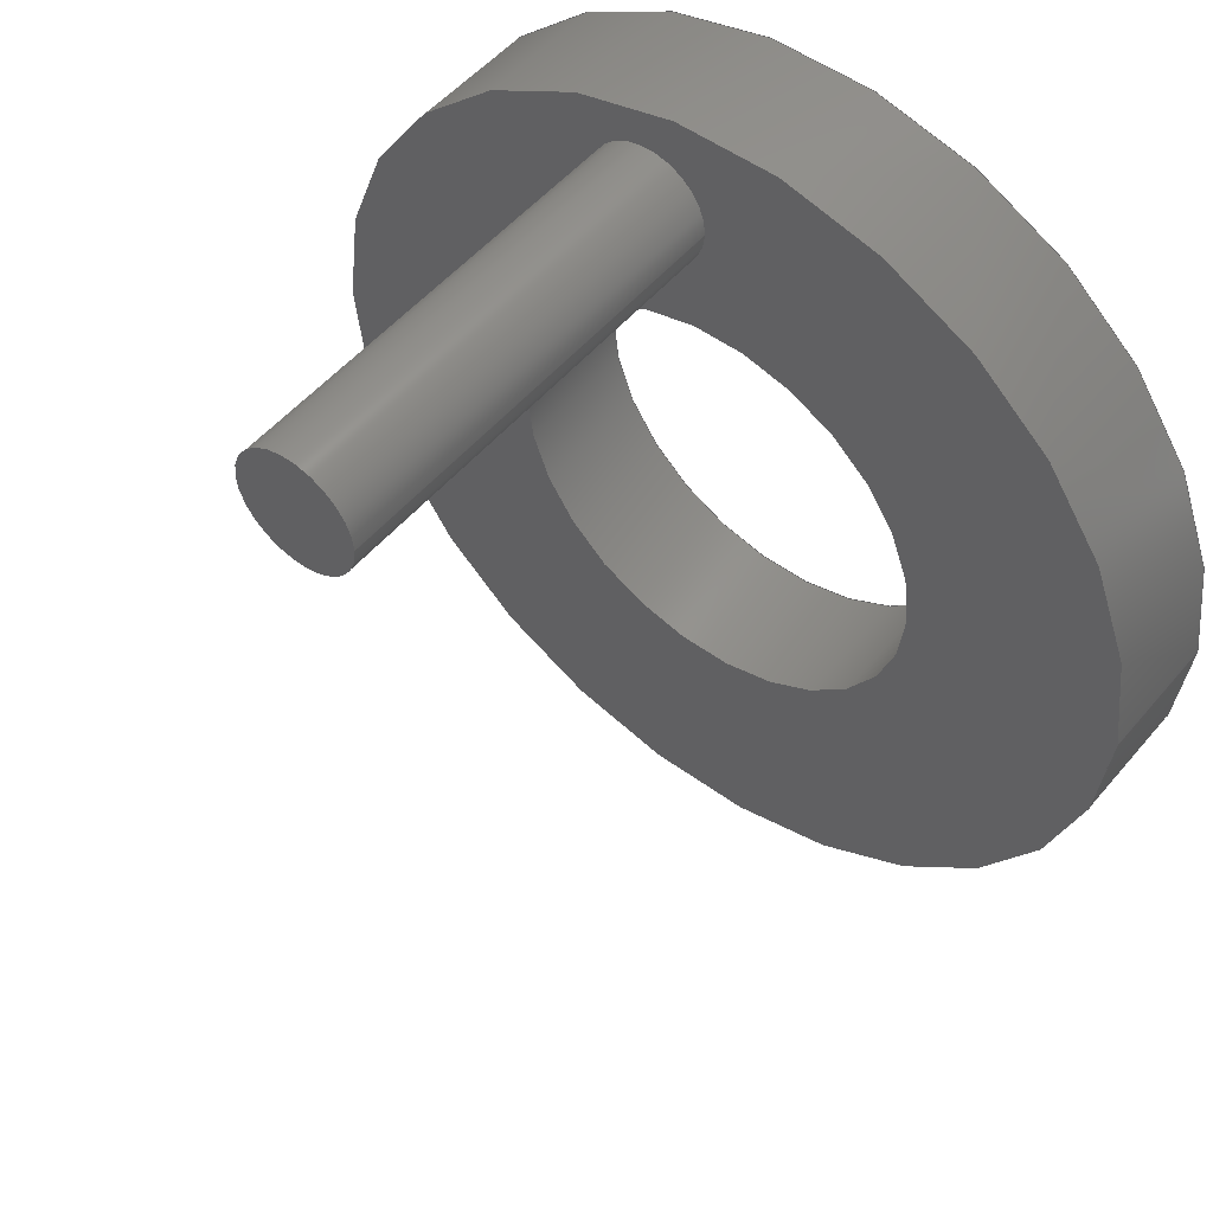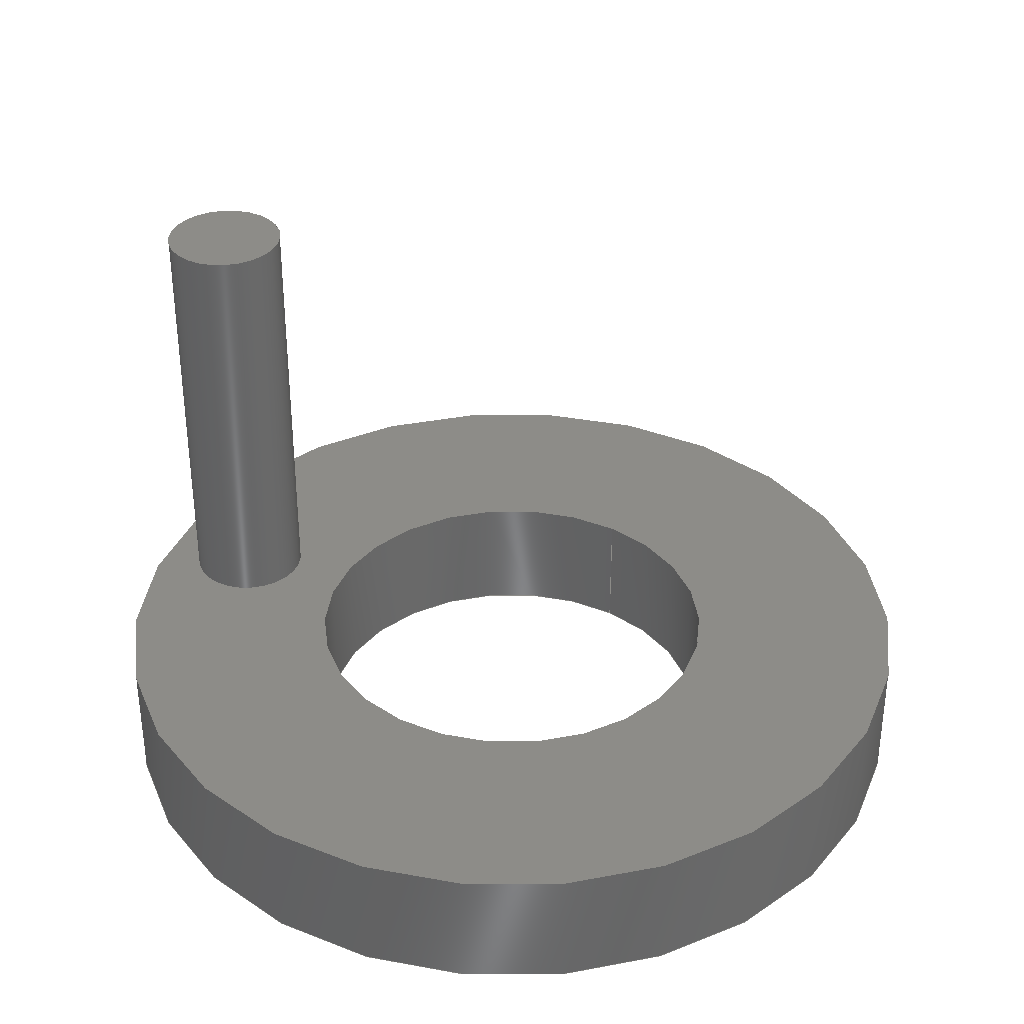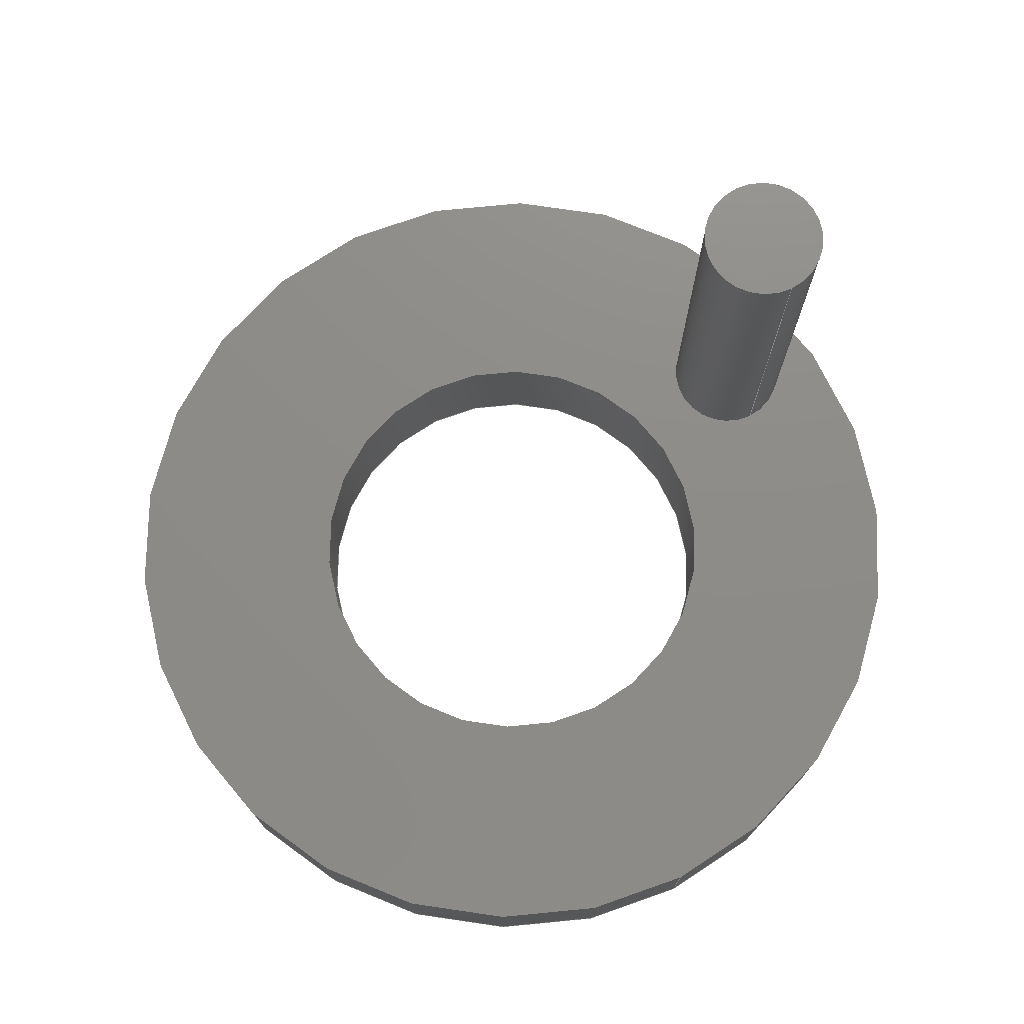
<metadata>
{"format":"step","ext":"step","renderer":"f3d","projection":"perspective","resolution":1024,"background":"white","views":[{"elev":51.2,"azim":38.6,"up":"+Y"},{"elev":35.4,"azim":-55.6,"up":"+Z"},{"elev":74.9,"azim":63.7,"up":"+Z"}]}
</metadata>
<code>
ISO-10303-21;
DATA;
#1 = APPLICATION_PROTOCOL_DEFINITION('international standard',
  'config_control_design',1994,#2);
#2 = APPLICATION_CONTEXT(
'configuration controlled 3D designs of mechanical parts and assemblies'
  );
#3 = SHAPE_DEFINITION_REPRESENTATION(#4,#10);
#4 = PRODUCT_DEFINITION_SHAPE('','',#5);
#5 = PRODUCT_DEFINITION('design','',#6,#9);
#6 = PRODUCT_DEFINITION_FORMATION_WITH_SPECIFIED_SOURCE('','',#7,
  .NOT_KNOWN.);
#7 = PRODUCT('Open CASCADE STEP translator 7.5 319',
  'Open CASCADE STEP translator 7.5 319','',(#8));
#8 = MECHANICAL_CONTEXT('',#2,'mechanical');
#9 = DESIGN_CONTEXT('',#2,'design');
#10 = ADVANCED_BREP_SHAPE_REPRESENTATION('',(#11,#15),#287);
#11 = AXIS2_PLACEMENT_3D('',#12,#13,#14);
#12 = CARTESIAN_POINT('',(0,0,0));
#13 = DIRECTION('',(0,0,1));
#14 = DIRECTION('',(1,0,-0));
#15 = MANIFOLD_SOLID_BREP('',#16);
#16 = CLOSED_SHELL('',(#17,#105,#140,#201,#228,#283));
#17 = ADVANCED_FACE('',(#18),#32,.T.);
#18 = FACE_BOUND('',#19,.F.);
#19 = EDGE_LOOP('',(#20,#50,#77,#78));
#20 = ORIENTED_EDGE('',*,*,#21,.T.);
#21 = EDGE_CURVE('',#22,#24,#26,.T.);
#22 = VERTEX_POINT('',#23);
#23 = CARTESIAN_POINT('',(0.5769,0,0));
#24 = VERTEX_POINT('',#25);
#25 = CARTESIAN_POINT('',(0.5769,0,0.1731));
#26 = SEAM_CURVE('',#27,(#31,#43),.PCURVE_S1);
#27 = LINE('',#28,#29);
#28 = CARTESIAN_POINT('',(0.5769,0,0));
#29 = VECTOR('',#30,1);
#30 = DIRECTION('',(0,0,1));
#31 = PCURVE('',#32,#37);
#32 = CYLINDRICAL_SURFACE('',#33,0.5769);
#33 = AXIS2_PLACEMENT_3D('',#34,#35,#36);
#34 = CARTESIAN_POINT('',(0,0,0));
#35 = DIRECTION('',(-0,-0,-1));
#36 = DIRECTION('',(1,0,-0));
#37 = DEFINITIONAL_REPRESENTATION('',(#38),#42);
#38 = LINE('',#39,#40);
#39 = CARTESIAN_POINT('',(-0,0));
#40 = VECTOR('',#41,1);
#41 = DIRECTION('',(-0,-1));
#42 = ( GEOMETRIC_REPRESENTATION_CONTEXT(2) 
PARAMETRIC_REPRESENTATION_CONTEXT() REPRESENTATION_CONTEXT('2D SPACE',''
  ) );
#43 = PCURVE('',#32,#44);
#44 = DEFINITIONAL_REPRESENTATION('',(#45),#49);
#45 = LINE('',#46,#47);
#46 = CARTESIAN_POINT('',(-6.283,0));
#47 = VECTOR('',#48,1);
#48 = DIRECTION('',(-0,-1));
#49 = ( GEOMETRIC_REPRESENTATION_CONTEXT(2) 
PARAMETRIC_REPRESENTATION_CONTEXT() REPRESENTATION_CONTEXT('2D SPACE',''
  ) );
#50 = ORIENTED_EDGE('',*,*,#51,.T.);
#51 = EDGE_CURVE('',#24,#24,#52,.T.);
#52 = SURFACE_CURVE('',#53,(#58,#65),.PCURVE_S1);
#53 = CIRCLE('',#54,0.5769);
#54 = AXIS2_PLACEMENT_3D('',#55,#56,#57);
#55 = CARTESIAN_POINT('',(0,0,0.1731));
#56 = DIRECTION('',(0,0,1));
#57 = DIRECTION('',(1,0,-0));
#58 = PCURVE('',#32,#59);
#59 = DEFINITIONAL_REPRESENTATION('',(#60),#64);
#60 = LINE('',#61,#62);
#61 = CARTESIAN_POINT('',(-0,-0.1731));
#62 = VECTOR('',#63,1);
#63 = DIRECTION('',(-1,0));
#64 = ( GEOMETRIC_REPRESENTATION_CONTEXT(2) 
PARAMETRIC_REPRESENTATION_CONTEXT() REPRESENTATION_CONTEXT('2D SPACE',''
  ) );
#65 = PCURVE('',#66,#71);
#66 = PLANE('',#67);
#67 = AXIS2_PLACEMENT_3D('',#68,#69,#70);
#68 = CARTESIAN_POINT('',(-0.5769,0,0.1731));
#69 = DIRECTION('',(0,0,1));
#70 = DIRECTION('',(1,0,-0));
#71 = DEFINITIONAL_REPRESENTATION('',(#72),#76);
#72 = CIRCLE('',#73,0.5769);
#73 = AXIS2_PLACEMENT_2D('',#74,#75);
#74 = CARTESIAN_POINT('',(0.5769,0));
#75 = DIRECTION('',(1,0));
#76 = ( GEOMETRIC_REPRESENTATION_CONTEXT(2) 
PARAMETRIC_REPRESENTATION_CONTEXT() REPRESENTATION_CONTEXT('2D SPACE',''
  ) );
#77 = ORIENTED_EDGE('',*,*,#21,.F.);
#78 = ORIENTED_EDGE('',*,*,#79,.F.);
#79 = EDGE_CURVE('',#22,#22,#80,.T.);
#80 = SURFACE_CURVE('',#81,(#86,#93),.PCURVE_S1);
#81 = CIRCLE('',#82,0.5769);
#82 = AXIS2_PLACEMENT_3D('',#83,#84,#85);
#83 = CARTESIAN_POINT('',(0,0,0));
#84 = DIRECTION('',(0,0,1));
#85 = DIRECTION('',(1,0,-0));
#86 = PCURVE('',#32,#87);
#87 = DEFINITIONAL_REPRESENTATION('',(#88),#92);
#88 = LINE('',#89,#90);
#89 = CARTESIAN_POINT('',(-0,0));
#90 = VECTOR('',#91,1);
#91 = DIRECTION('',(-1,0));
#92 = ( GEOMETRIC_REPRESENTATION_CONTEXT(2) 
PARAMETRIC_REPRESENTATION_CONTEXT() REPRESENTATION_CONTEXT('2D SPACE',''
  ) );
#93 = PCURVE('',#94,#99);
#94 = PLANE('',#95);
#95 = AXIS2_PLACEMENT_3D('',#96,#97,#98);
#96 = CARTESIAN_POINT('',(-0.5769,0,0));
#97 = DIRECTION('',(0,0,1));
#98 = DIRECTION('',(1,0,-0));
#99 = DEFINITIONAL_REPRESENTATION('',(#100),#104);
#100 = CIRCLE('',#101,0.5769);
#101 = AXIS2_PLACEMENT_2D('',#102,#103);
#102 = CARTESIAN_POINT('',(0.5769,0));
#103 = DIRECTION('',(1,0));
#104 = ( GEOMETRIC_REPRESENTATION_CONTEXT(2) 
PARAMETRIC_REPRESENTATION_CONTEXT() REPRESENTATION_CONTEXT('2D SPACE',''
  ) );
#105 = ADVANCED_FACE('',(#106,#109),#94,.F.);
#106 = FACE_BOUND('',#107,.F.);
#107 = EDGE_LOOP('',(#108));
#108 = ORIENTED_EDGE('',*,*,#79,.T.);
#109 = FACE_BOUND('',#110,.T.);
#110 = EDGE_LOOP('',(#111));
#111 = ORIENTED_EDGE('',*,*,#112,.T.);
#112 = EDGE_CURVE('',#113,#113,#115,.T.);
#113 = VERTEX_POINT('',#114);
#114 = CARTESIAN_POINT('',(0.2885,0,0));
#115 = SURFACE_CURVE('',#116,(#121,#128),.PCURVE_S1);
#116 = CIRCLE('',#117,0.2885);
#117 = AXIS2_PLACEMENT_3D('',#118,#119,#120);
#118 = CARTESIAN_POINT('',(0,0,0));
#119 = DIRECTION('',(0,0,1));
#120 = DIRECTION('',(1,0,-0));
#121 = PCURVE('',#94,#122);
#122 = DEFINITIONAL_REPRESENTATION('',(#123),#127);
#123 = CIRCLE('',#124,0.2885);
#124 = AXIS2_PLACEMENT_2D('',#125,#126);
#125 = CARTESIAN_POINT('',(0.5769,0));
#126 = DIRECTION('',(1,0));
#127 = ( GEOMETRIC_REPRESENTATION_CONTEXT(2) 
PARAMETRIC_REPRESENTATION_CONTEXT() REPRESENTATION_CONTEXT('2D SPACE',''
  ) );
#128 = PCURVE('',#129,#134);
#129 = CYLINDRICAL_SURFACE('',#130,0.2885);
#130 = AXIS2_PLACEMENT_3D('',#131,#132,#133);
#131 = CARTESIAN_POINT('',(0,0,0));
#132 = DIRECTION('',(-0,-0,-1));
#133 = DIRECTION('',(1,0,-0));
#134 = DEFINITIONAL_REPRESENTATION('',(#135),#139);
#135 = LINE('',#136,#137);
#136 = CARTESIAN_POINT('',(-0,0));
#137 = VECTOR('',#138,1);
#138 = DIRECTION('',(-1,0));
#139 = ( GEOMETRIC_REPRESENTATION_CONTEXT(2) 
PARAMETRIC_REPRESENTATION_CONTEXT() REPRESENTATION_CONTEXT('2D SPACE',''
  ) );
#140 = ADVANCED_FACE('',(#141,#144,#170),#66,.T.);
#141 = FACE_BOUND('',#142,.T.);
#142 = EDGE_LOOP('',(#143));
#143 = ORIENTED_EDGE('',*,*,#51,.T.);
#144 = FACE_BOUND('',#145,.T.);
#145 = EDGE_LOOP('',(#146));
#146 = ORIENTED_EDGE('',*,*,#147,.F.);
#147 = EDGE_CURVE('',#148,#148,#150,.T.);
#148 = VERTEX_POINT('',#149);
#149 = CARTESIAN_POINT('',(0.2885,0,0.1731));
#150 = SURFACE_CURVE('',#151,(#156,#163),.PCURVE_S1);
#151 = CIRCLE('',#152,0.2885);
#152 = AXIS2_PLACEMENT_3D('',#153,#154,#155);
#153 = CARTESIAN_POINT('',(0,0,0.1731));
#154 = DIRECTION('',(0,0,1));
#155 = DIRECTION('',(1,0,-0));
#156 = PCURVE('',#66,#157);
#157 = DEFINITIONAL_REPRESENTATION('',(#158),#162);
#158 = CIRCLE('',#159,0.2885);
#159 = AXIS2_PLACEMENT_2D('',#160,#161);
#160 = CARTESIAN_POINT('',(0.5769,0));
#161 = DIRECTION('',(1,0));
#162 = ( GEOMETRIC_REPRESENTATION_CONTEXT(2) 
PARAMETRIC_REPRESENTATION_CONTEXT() REPRESENTATION_CONTEXT('2D SPACE',''
  ) );
#163 = PCURVE('',#129,#164);
#164 = DEFINITIONAL_REPRESENTATION('',(#165),#169);
#165 = LINE('',#166,#167);
#166 = CARTESIAN_POINT('',(-0,-0.1731));
#167 = VECTOR('',#168,1);
#168 = DIRECTION('',(-1,0));
#169 = ( GEOMETRIC_REPRESENTATION_CONTEXT(2) 
PARAMETRIC_REPRESENTATION_CONTEXT() REPRESENTATION_CONTEXT('2D SPACE',''
  ) );
#170 = FACE_BOUND('',#171,.T.);
#171 = EDGE_LOOP('',(#172));
#172 = ORIENTED_EDGE('',*,*,#173,.F.);
#173 = EDGE_CURVE('',#174,#174,#176,.T.);
#174 = VERTEX_POINT('',#175);
#175 = CARTESIAN_POINT('',(-0.02334,0.4346,
    0.1731));
#176 = SURFACE_CURVE('',#177,(#182,#189),.PCURVE_S1);
#177 = CIRCLE('',#178,0.08058);
#178 = AXIS2_PLACEMENT_3D('',#179,#180,#181);
#179 = CARTESIAN_POINT('',(-0.1039,0.4346,0.1731
    ));
#180 = DIRECTION('',(0,0,1));
#181 = DIRECTION('',(1,0,-0));
#182 = PCURVE('',#66,#183);
#183 = DEFINITIONAL_REPRESENTATION('',(#184),#188);
#184 = CIRCLE('',#185,0.08058);
#185 = AXIS2_PLACEMENT_2D('',#186,#187);
#186 = CARTESIAN_POINT('',(0.473,0.4346));
#187 = DIRECTION('',(1,0));
#188 = ( GEOMETRIC_REPRESENTATION_CONTEXT(2) 
PARAMETRIC_REPRESENTATION_CONTEXT() REPRESENTATION_CONTEXT('2D SPACE',''
  ) );
#189 = PCURVE('',#190,#195);
#190 = CYLINDRICAL_SURFACE('',#191,0.08058);
#191 = AXIS2_PLACEMENT_3D('',#192,#193,#194);
#192 = CARTESIAN_POINT('',(-0.1039,0.4346,0.1731
    ));
#193 = DIRECTION('',(-0,-0,-1));
#194 = DIRECTION('',(1,0,-0));
#195 = DEFINITIONAL_REPRESENTATION('',(#196),#200);
#196 = LINE('',#197,#198);
#197 = CARTESIAN_POINT('',(-0,0));
#198 = VECTOR('',#199,1);
#199 = DIRECTION('',(-1,0));
#200 = ( GEOMETRIC_REPRESENTATION_CONTEXT(2) 
PARAMETRIC_REPRESENTATION_CONTEXT() REPRESENTATION_CONTEXT('2D SPACE',''
  ) );
#201 = ADVANCED_FACE('',(#202),#129,.F.);
#202 = FACE_BOUND('',#203,.T.);
#203 = EDGE_LOOP('',(#204,#225,#226,#227));
#204 = ORIENTED_EDGE('',*,*,#205,.T.);
#205 = EDGE_CURVE('',#113,#148,#206,.T.);
#206 = SEAM_CURVE('',#207,(#211,#218),.PCURVE_S1);
#207 = LINE('',#208,#209);
#208 = CARTESIAN_POINT('',(0.2885,0,0));
#209 = VECTOR('',#210,1);
#210 = DIRECTION('',(0,0,1));
#211 = PCURVE('',#129,#212);
#212 = DEFINITIONAL_REPRESENTATION('',(#213),#217);
#213 = LINE('',#214,#215);
#214 = CARTESIAN_POINT('',(-0,0));
#215 = VECTOR('',#216,1);
#216 = DIRECTION('',(-0,-1));
#217 = ( GEOMETRIC_REPRESENTATION_CONTEXT(2) 
PARAMETRIC_REPRESENTATION_CONTEXT() REPRESENTATION_CONTEXT('2D SPACE',''
  ) );
#218 = PCURVE('',#129,#219);
#219 = DEFINITIONAL_REPRESENTATION('',(#220),#224);
#220 = LINE('',#221,#222);
#221 = CARTESIAN_POINT('',(-6.283,0));
#222 = VECTOR('',#223,1);
#223 = DIRECTION('',(-0,-1));
#224 = ( GEOMETRIC_REPRESENTATION_CONTEXT(2) 
PARAMETRIC_REPRESENTATION_CONTEXT() REPRESENTATION_CONTEXT('2D SPACE',''
  ) );
#225 = ORIENTED_EDGE('',*,*,#147,.T.);
#226 = ORIENTED_EDGE('',*,*,#205,.F.);
#227 = ORIENTED_EDGE('',*,*,#112,.F.);
#228 = ADVANCED_FACE('',(#229),#190,.T.);
#229 = FACE_BOUND('',#230,.F.);
#230 = EDGE_LOOP('',(#231,#254,#281,#282));
#231 = ORIENTED_EDGE('',*,*,#232,.T.);
#232 = EDGE_CURVE('',#174,#233,#235,.T.);
#233 = VERTEX_POINT('',#234);
#234 = CARTESIAN_POINT('',(-0.02334,0.4346,0.75));
#235 = SEAM_CURVE('',#236,(#240,#247),.PCURVE_S1);
#236 = LINE('',#237,#238);
#237 = CARTESIAN_POINT('',(-0.02334,0.4346,
    0.1731));
#238 = VECTOR('',#239,1);
#239 = DIRECTION('',(0,0,1));
#240 = PCURVE('',#190,#241);
#241 = DEFINITIONAL_REPRESENTATION('',(#242),#246);
#242 = LINE('',#243,#244);
#243 = CARTESIAN_POINT('',(-0,0));
#244 = VECTOR('',#245,1);
#245 = DIRECTION('',(-0,-1));
#246 = ( GEOMETRIC_REPRESENTATION_CONTEXT(2) 
PARAMETRIC_REPRESENTATION_CONTEXT() REPRESENTATION_CONTEXT('2D SPACE',''
  ) );
#247 = PCURVE('',#190,#248);
#248 = DEFINITIONAL_REPRESENTATION('',(#249),#253);
#249 = LINE('',#250,#251);
#250 = CARTESIAN_POINT('',(-6.283,0));
#251 = VECTOR('',#252,1);
#252 = DIRECTION('',(-0,-1));
#253 = ( GEOMETRIC_REPRESENTATION_CONTEXT(2) 
PARAMETRIC_REPRESENTATION_CONTEXT() REPRESENTATION_CONTEXT('2D SPACE',''
  ) );
#254 = ORIENTED_EDGE('',*,*,#255,.T.);
#255 = EDGE_CURVE('',#233,#233,#256,.T.);
#256 = SURFACE_CURVE('',#257,(#262,#269),.PCURVE_S1);
#257 = CIRCLE('',#258,0.08058);
#258 = AXIS2_PLACEMENT_3D('',#259,#260,#261);
#259 = CARTESIAN_POINT('',(-0.1039,0.4346,0.75));
#260 = DIRECTION('',(0,0,1));
#261 = DIRECTION('',(1,0,-0));
#262 = PCURVE('',#190,#263);
#263 = DEFINITIONAL_REPRESENTATION('',(#264),#268);
#264 = LINE('',#265,#266);
#265 = CARTESIAN_POINT('',(-0,-0.5769));
#266 = VECTOR('',#267,1);
#267 = DIRECTION('',(-1,0));
#268 = ( GEOMETRIC_REPRESENTATION_CONTEXT(2) 
PARAMETRIC_REPRESENTATION_CONTEXT() REPRESENTATION_CONTEXT('2D SPACE',''
  ) );
#269 = PCURVE('',#270,#275);
#270 = PLANE('',#271);
#271 = AXIS2_PLACEMENT_3D('',#272,#273,#274);
#272 = CARTESIAN_POINT('',(-0.1845,0.4346,0.75));
#273 = DIRECTION('',(0,0,1));
#274 = DIRECTION('',(1,0,-0));
#275 = DEFINITIONAL_REPRESENTATION('',(#276),#280);
#276 = CIRCLE('',#277,0.08058);
#277 = AXIS2_PLACEMENT_2D('',#278,#279);
#278 = CARTESIAN_POINT('',(0.08058,0));
#279 = DIRECTION('',(1,0));
#280 = ( GEOMETRIC_REPRESENTATION_CONTEXT(2) 
PARAMETRIC_REPRESENTATION_CONTEXT() REPRESENTATION_CONTEXT('2D SPACE',''
  ) );
#281 = ORIENTED_EDGE('',*,*,#232,.F.);
#282 = ORIENTED_EDGE('',*,*,#173,.F.);
#283 = ADVANCED_FACE('',(#284),#270,.T.);
#284 = FACE_BOUND('',#285,.T.);
#285 = EDGE_LOOP('',(#286));
#286 = ORIENTED_EDGE('',*,*,#255,.T.);
#287 = ( GEOMETRIC_REPRESENTATION_CONTEXT(3) 
GLOBAL_UNCERTAINTY_ASSIGNED_CONTEXT((#291)) GLOBAL_UNIT_ASSIGNED_CONTEXT
((#288,#289,#290)) REPRESENTATION_CONTEXT('Context #1',
  '3D Context with UNIT and UNCERTAINTY') );
#288 = ( LENGTH_UNIT() NAMED_UNIT(*) SI_UNIT(.MILLI.,.METRE.) );
#289 = ( NAMED_UNIT(*) PLANE_ANGLE_UNIT() SI_UNIT($,.RADIAN.) );
#290 = ( NAMED_UNIT(*) SI_UNIT($,.STERADIAN.) SOLID_ANGLE_UNIT() );
#291 = UNCERTAINTY_MEASURE_WITH_UNIT(LENGTH_MEASURE(1e-07),#288,
  'distance_accuracy_value','confusion accuracy');
#292 = PRODUCT_RELATED_PRODUCT_CATEGORY('detail',$,(#7));
#293 = PRODUCT_CATEGORY_RELATIONSHIP('','',#294,#292);
#294 = PRODUCT_CATEGORY('part',$);
#295 = CC_DESIGN_PERSON_AND_ORGANIZATION_ASSIGNMENT(#296,#299,(#6,#5));
#296 = PERSON_AND_ORGANIZATION(#297,#298);
#297 = PERSON('IP1270.1,tpethe','','tpethe,,,',$,$,$);
#298 = ORGANIZATION('IP1270.1','Unspecified','');
#299 = PERSON_AND_ORGANIZATION_ROLE('creator');
#300 = CC_DESIGN_PERSON_AND_ORGANIZATION_ASSIGNMENT(#296,#301,(#7));
#301 = PERSON_AND_ORGANIZATION_ROLE('design_owner');
#302 = CC_DESIGN_PERSON_AND_ORGANIZATION_ASSIGNMENT(#296,#303,(#6));
#303 = PERSON_AND_ORGANIZATION_ROLE('design_supplier');
#304 = CC_DESIGN_PERSON_AND_ORGANIZATION_ASSIGNMENT(#296,#305,(#306));
#305 = PERSON_AND_ORGANIZATION_ROLE('classification_officer');
#306 = SECURITY_CLASSIFICATION('','',#307);
#307 = SECURITY_CLASSIFICATION_LEVEL('unclassified');
#308 = CC_DESIGN_SECURITY_CLASSIFICATION(#306,(#6));
#309 = CC_DESIGN_DATE_AND_TIME_ASSIGNMENT(#310,#314,(#5));
#310 = DATE_AND_TIME(#311,#312);
#311 = CALENDAR_DATE(2024,30,5);
#312 = LOCAL_TIME(10,44,$,#313);
#313 = COORDINATED_UNIVERSAL_TIME_OFFSET(1,$,.AHEAD.);
#314 = DATE_TIME_ROLE('creation_date');
#315 = CC_DESIGN_DATE_AND_TIME_ASSIGNMENT(#310,#316,(#306));
#316 = DATE_TIME_ROLE('classification_date');
#317 = CC_DESIGN_APPROVAL(#318,(#6,#5,#306));
#318 = APPROVAL(#319,'');
#319 = APPROVAL_STATUS('not_yet_approved');
#320 = APPROVAL_PERSON_ORGANIZATION(#296,#318,#321);
#321 = APPROVAL_ROLE('approver');
#322 = APPROVAL_DATE_TIME(#310,#318);
ENDSEC;
END-ISO-10303-21;

</code>
